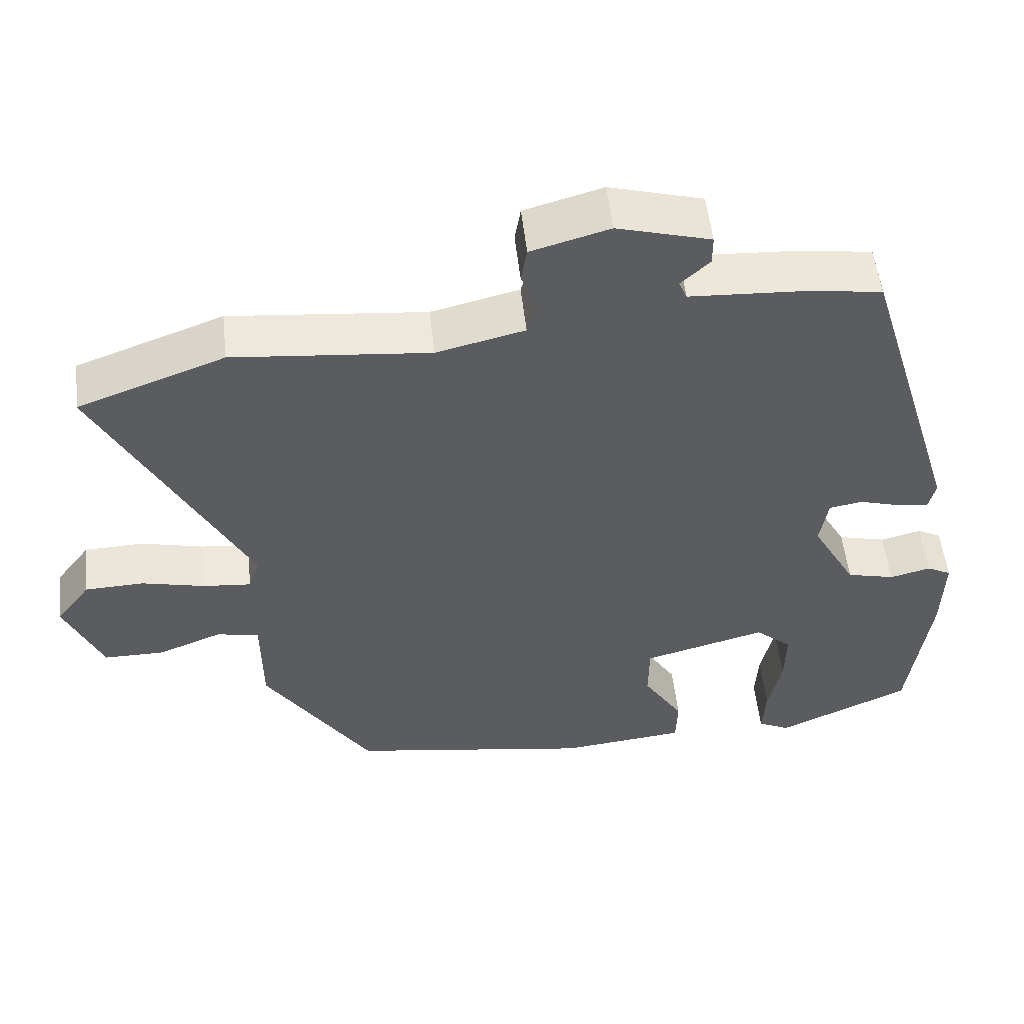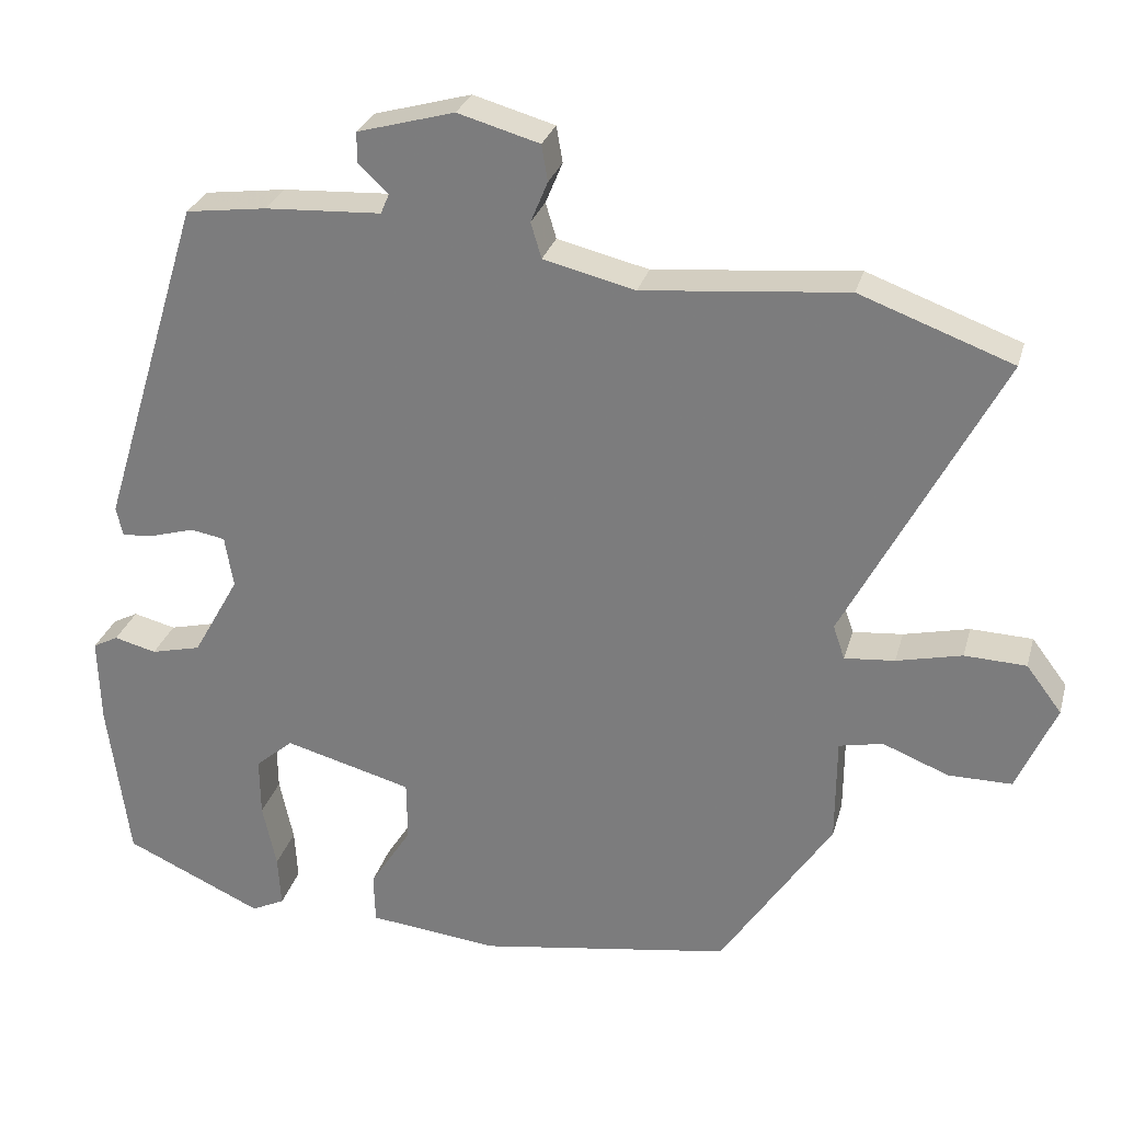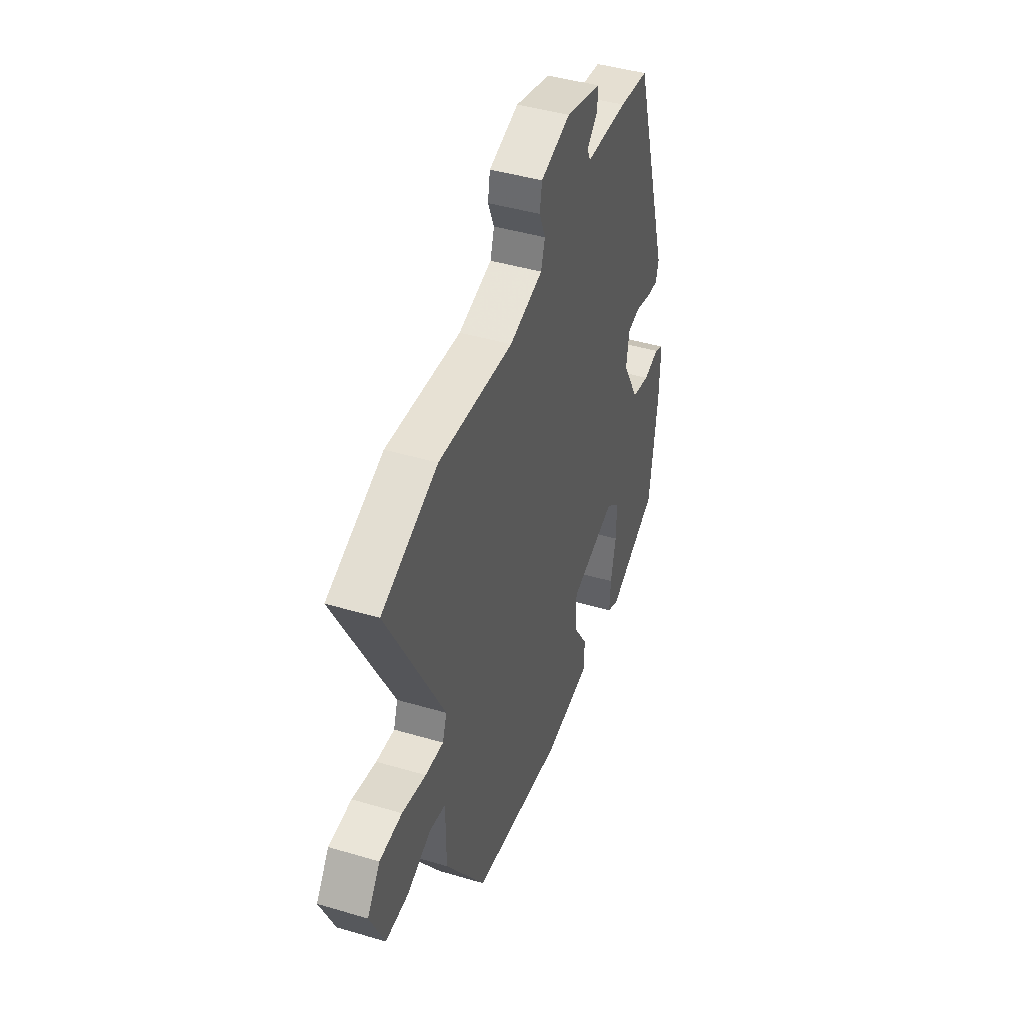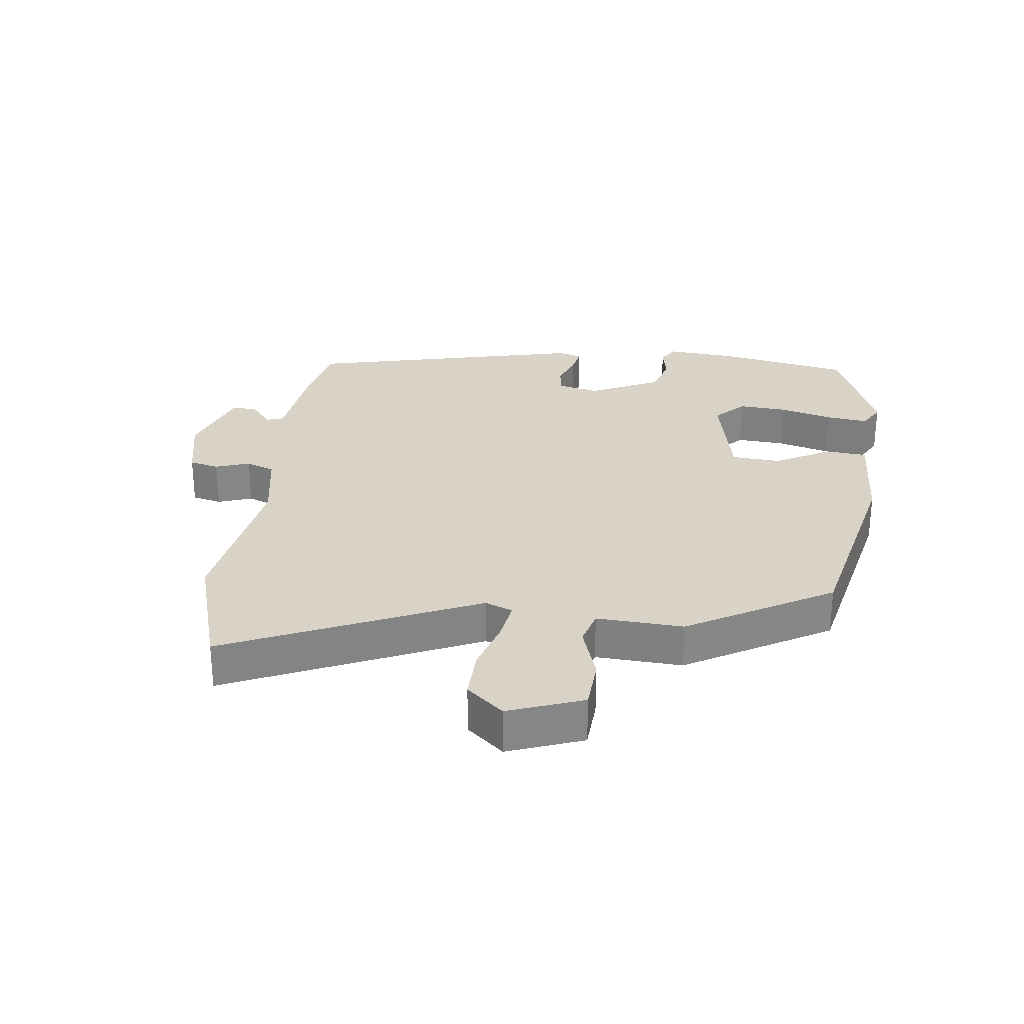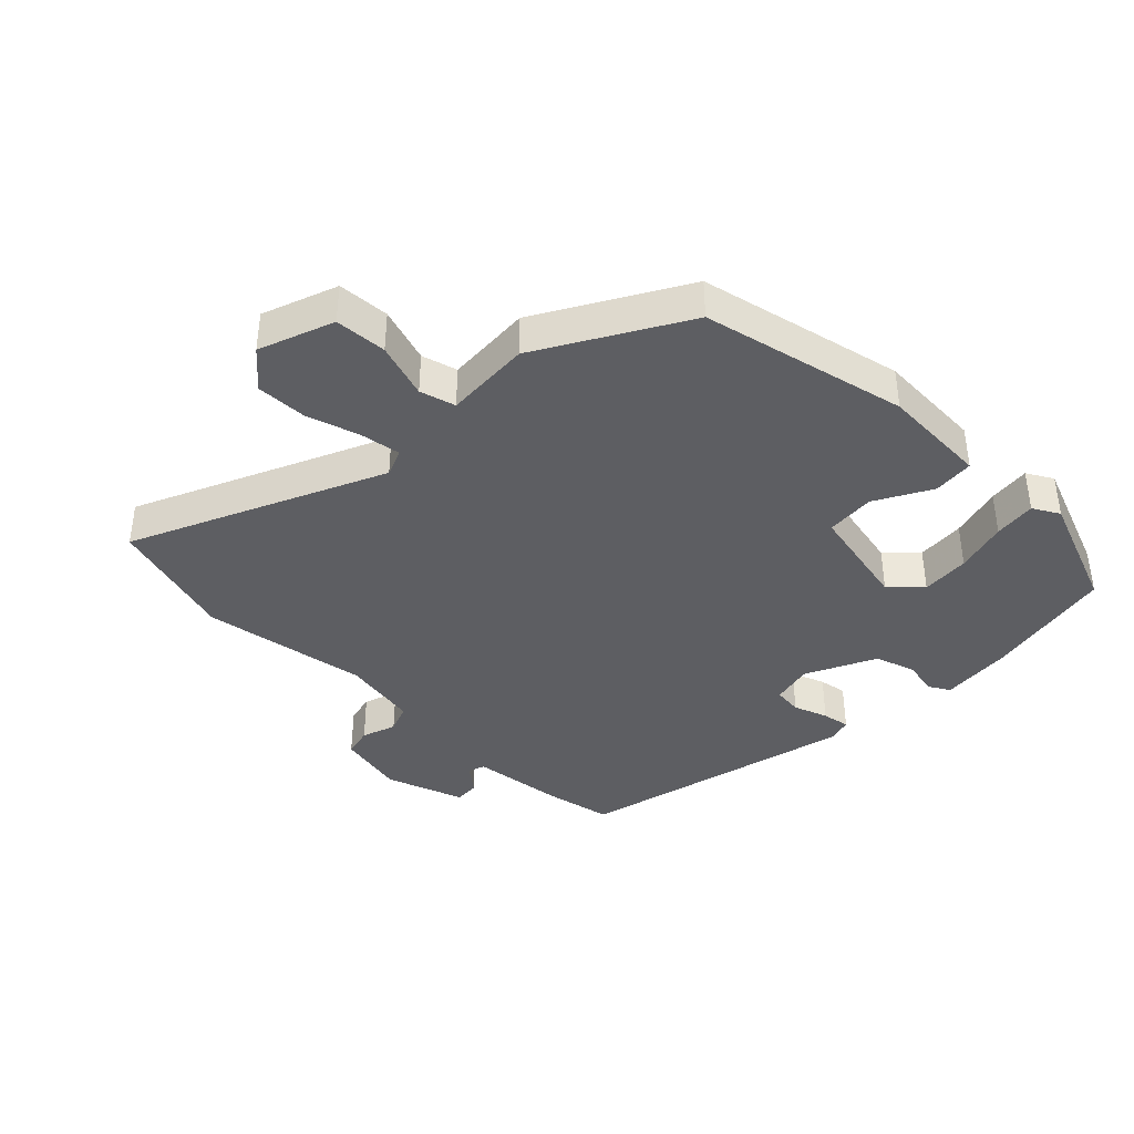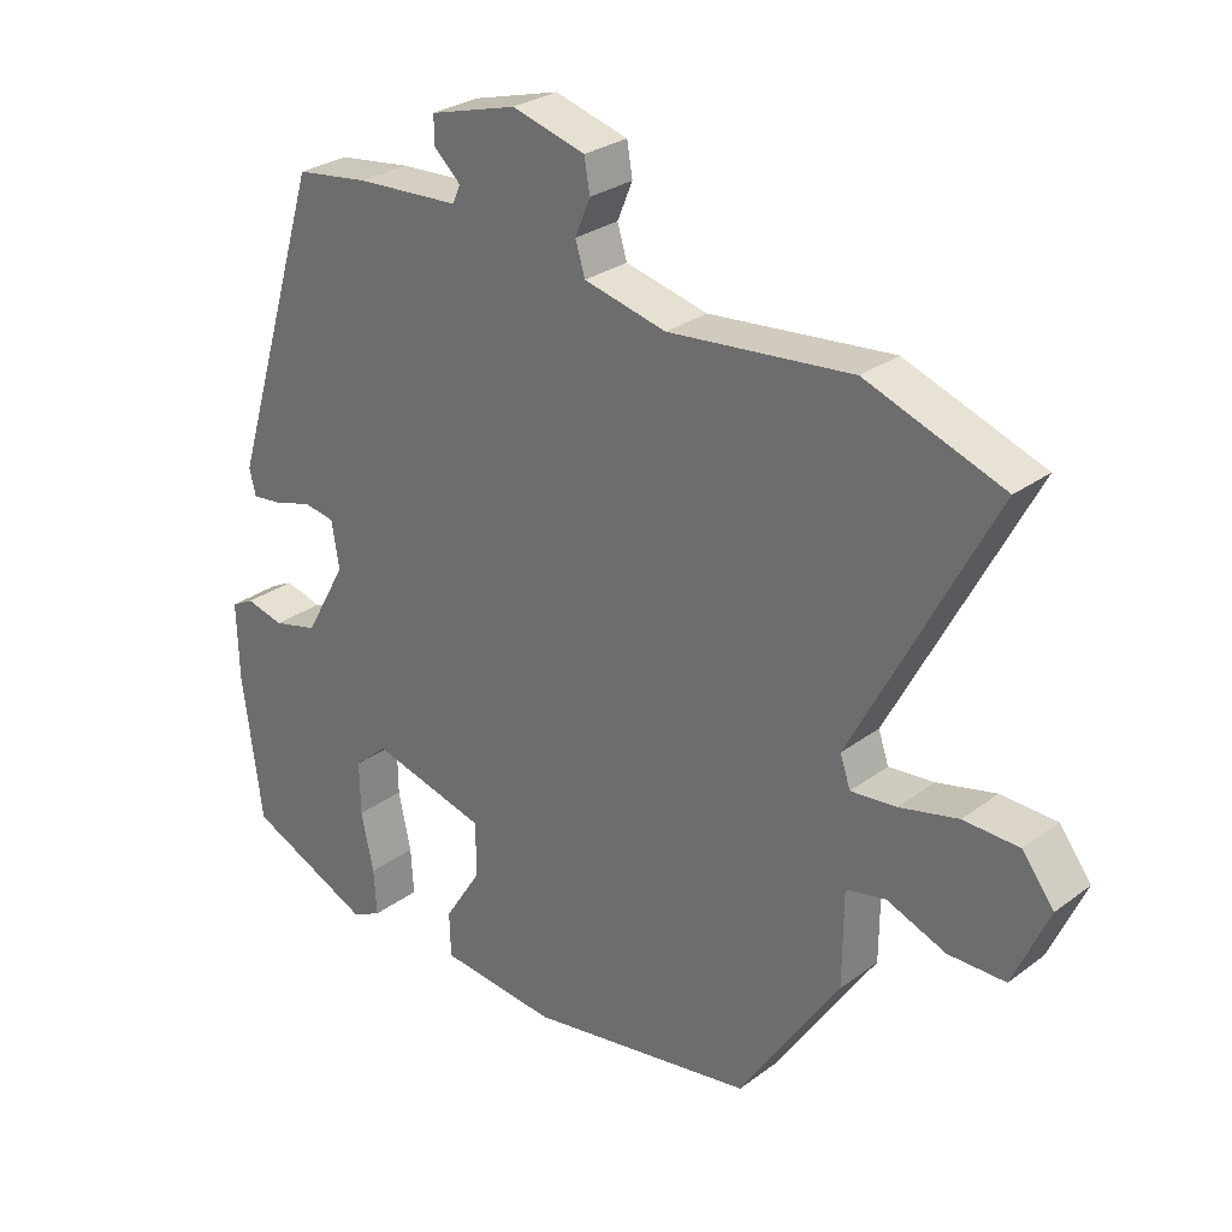
<metadata>
{"format":"obj","ext":"obj","renderer":"f3d","projection":"perspective","resolution":1024,"background":"white","views":[{"elev":53.3,"azim":173.7,"up":"+Z"},{"elev":28.1,"azim":14.7,"up":"+Z"},{"elev":43.9,"azim":109.2,"up":"+Z"},{"elev":28.2,"azim":100.5,"up":"+Y"},{"elev":-39.3,"azim":139.1,"up":"+Y"},{"elev":28.2,"azim":41.9,"up":"+Z"}]}
</metadata>
<code>
v 0.495 0.07 0.502
v 0.693 0.07 0.429
v 0.492 0.07 0.047
v 0.507 0.07 0.003
v 0.572 0.07 0.009
v 0.657 0.07 0.029
v 0.737 0.07 0.026
v 0.783 0.07 -0.035
v 0.732 0.07 -0.15
v 0.65 0.07 -0.15
v 0.564 0.07 -0.116
v 0.507 0.07 -0.128
v 0.506 0.07 -0.265
v 0.361 0.07 -0.483
v 0.033 0.07 -0.535
v -0.136 0.07 -0.517
v -0.138 0.07 -0.452
v -0.084 0.07 -0.367
v -0.085 0.07 -0.289
v -0.251 0.07 -0.244
v -0.3 0.07 -0.286
v -0.299 0.07 -0.363
v -0.281 0.07 -0.447
v -0.277 0.07 -0.514
v -0.32 0.07 -0.535
v -0.5 0.07 -0.453
v -0.528 0.07 -0.242
v -0.531 0.07 -0.13
v -0.498 0.07 -0.113
v -0.443 0.07 -0.127
v -0.378 0.07 -0.111
v -0.318 0.07 -0.004
v -0.329 0.07 0.063
v -0.374 0.07 0.071
v -0.429 0.07 0.055
v -0.473 0.07 0.05
v -0.482 0.07 0.088
v -0.349 0.07 0.523
v -0.244 0.07 0.537
v -0.093 0.07 0.545
v -0.082 0.07 0.571
v -0.121 0.07 0.607
v -0.121 0.07 0.647
v 0.005 0.07 0.682
v 0.111 0.07 0.652
v 0.119 0.07 0.605
v 0.097 0.07 0.552
v 0.111 0.07 0.506
v 0.23 0.07 0.477
v 0.495 0 0.502
v 0.693 0 0.429
v 0.492 0 0.047
v 0.507 0 0.003
v 0.572 0 0.009
v 0.657 0 0.029
v 0.737 0 0.026
v 0.783 0 -0.035
v 0.732 0 -0.15
v 0.65 0 -0.15
v 0.564 0 -0.116
v 0.507 0 -0.128
v 0.506 0 -0.265
v 0.361 0 -0.483
v 0.033 0 -0.535
v -0.136 0 -0.517
v -0.138 0 -0.452
v -0.084 0 -0.367
v -0.085 0 -0.289
v -0.251 0 -0.244
v -0.3 0 -0.286
v -0.299 0 -0.363
v -0.281 0 -0.447
v -0.277 0 -0.514
v -0.32 0 -0.535
v -0.5 0 -0.453
v -0.528 0 -0.242
v -0.531 0 -0.13
v -0.498 0 -0.113
v -0.443 0 -0.127
v -0.378 0 -0.111
v -0.318 0 -0.004
v -0.329 0 0.063
v -0.374 0 0.071
v -0.429 0 0.055
v -0.473 0 0.05
v -0.482 0 0.088
v -0.349 0 0.523
v -0.244 0 0.537
v -0.093 0 0.545
v -0.082 0 0.571
v -0.121 0 0.607
v -0.121 0 0.647
v 0.005 0 0.682
v 0.111 0 0.652
v 0.119 0 0.605
v 0.097 0 0.552
v 0.111 0 0.506
v 0.23 0 0.477
f 45 46 47
f 44 45 47
f 43 44 47
f 42 43 47
f 41 42 47
f 40 41 47 48
f 40 48 49
f 39 40 49
f 38 39 49
f 37 38 49
f 36 37 49
f 35 36 49
f 34 35 49
f 28 29 30
f 27 28 30
f 26 27 30
f 25 26 30
f 24 25 30
f 23 24 30
f 22 23 30
f 21 22 30 31
f 20 21 31 32
f 16 17 18
f 15 16 18
f 14 15 18
f 13 14 18
f 12 13 18
f 12 18 19
f 9 10 11
f 8 9 11
f 7 8 11
f 6 7 11
f 5 6 11
f 4 5 11 12
f 20 32 33
f 19 20 33
f 12 19 33
f 4 12 33
f 3 4 33
f 33 34 49
f 3 33 49
f 2 3 49
f 1 2 49
f 96 95 94
f 96 94 93
f 96 93 92
f 96 92 91
f 96 91 90
f 97 96 90 89
f 98 97 89
f 98 89 88
f 98 88 87
f 98 87 86
f 98 86 85
f 98 85 84
f 98 84 83
f 79 78 77
f 79 77 76
f 79 76 75
f 79 75 74
f 79 74 73
f 79 73 72
f 79 72 71
f 80 79 71 70
f 81 80 70 69
f 67 66 65
f 67 65 64
f 67 64 63
f 67 63 62
f 67 62 61
f 68 67 61
f 60 59 58
f 60 58 57
f 60 57 56
f 60 56 55
f 60 55 54
f 61 60 54 53
f 82 81 69
f 82 69 68
f 82 68 61
f 82 61 53
f 82 53 52
f 98 83 82
f 98 82 52
f 98 52 51
f 98 51 50
f 1 50 51 2
f 2 51 52 3
f 3 52 53 4
f 4 53 54 5
f 5 54 55 6
f 6 55 56 7
f 7 56 57 8
f 8 57 58 9
f 9 58 59 10
f 10 59 60 11
f 11 60 61 12
f 12 61 62 13
f 13 62 63 14
f 14 63 64 15
f 15 64 65 16
f 16 65 66 17
f 17 66 67 18
f 18 67 68 19
f 19 68 69 20
f 20 69 70 21
f 21 70 71 22
f 22 71 72 23
f 23 72 73 24
f 24 73 74 25
f 25 74 75 26
f 26 75 76 27
f 27 76 77 28
f 28 77 78 29
f 29 78 79 30
f 30 79 80 31
f 31 80 81 32
f 32 81 82 33
f 33 82 83 34
f 34 83 84 35
f 35 84 85 36
f 36 85 86 37
f 37 86 87 38
f 38 87 88 39
f 39 88 89 40
f 40 89 90 41
f 41 90 91 42
f 42 91 92 43
f 43 92 93 44
f 44 93 94 45
f 45 94 95 46
f 46 95 96 47
f 47 96 97 48
f 48 97 98 49
f 49 98 50 1

</code>
